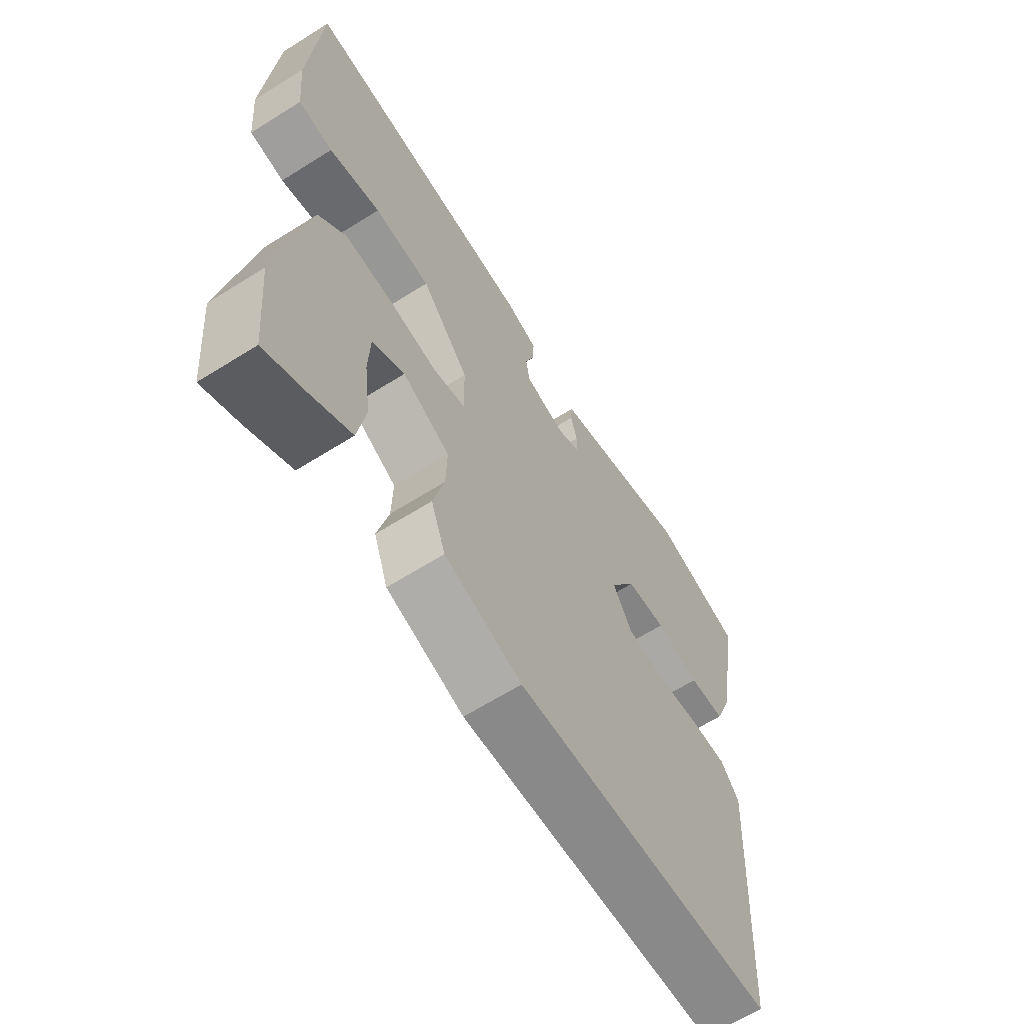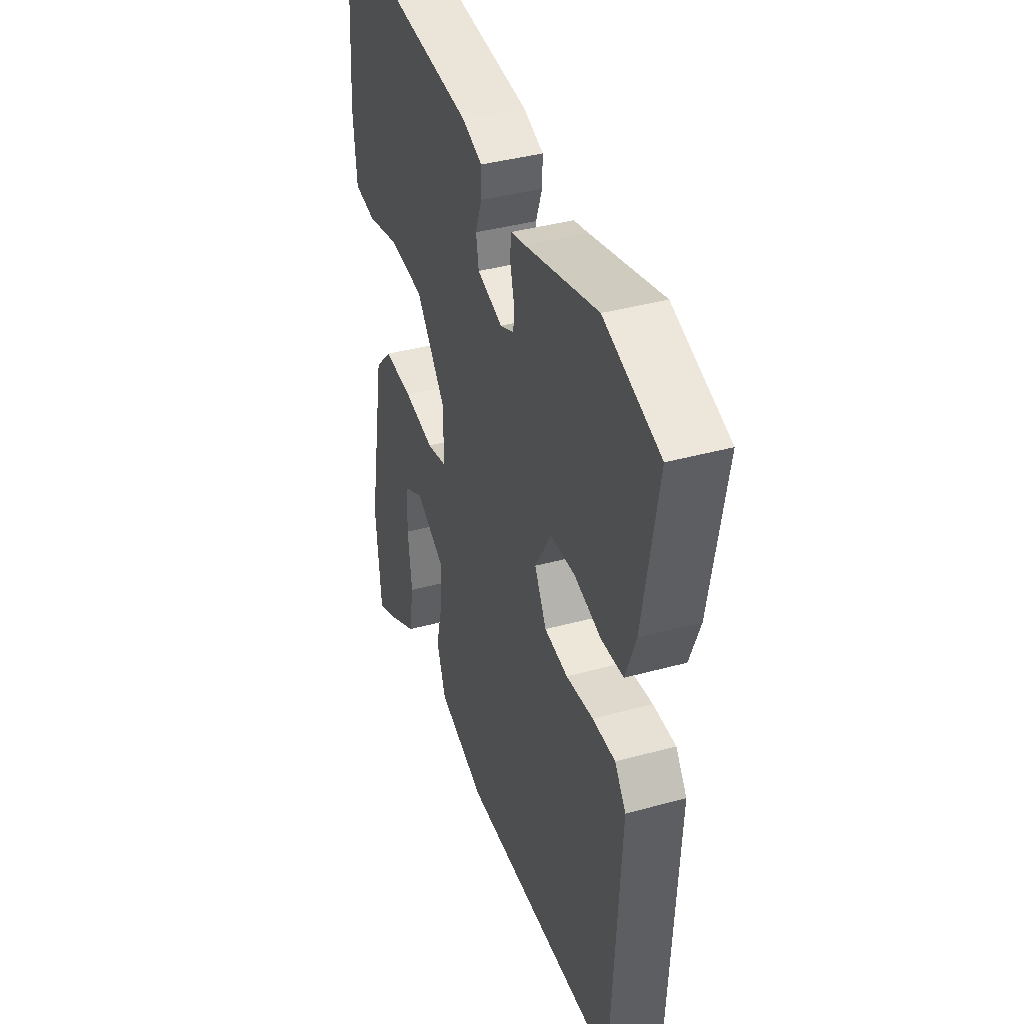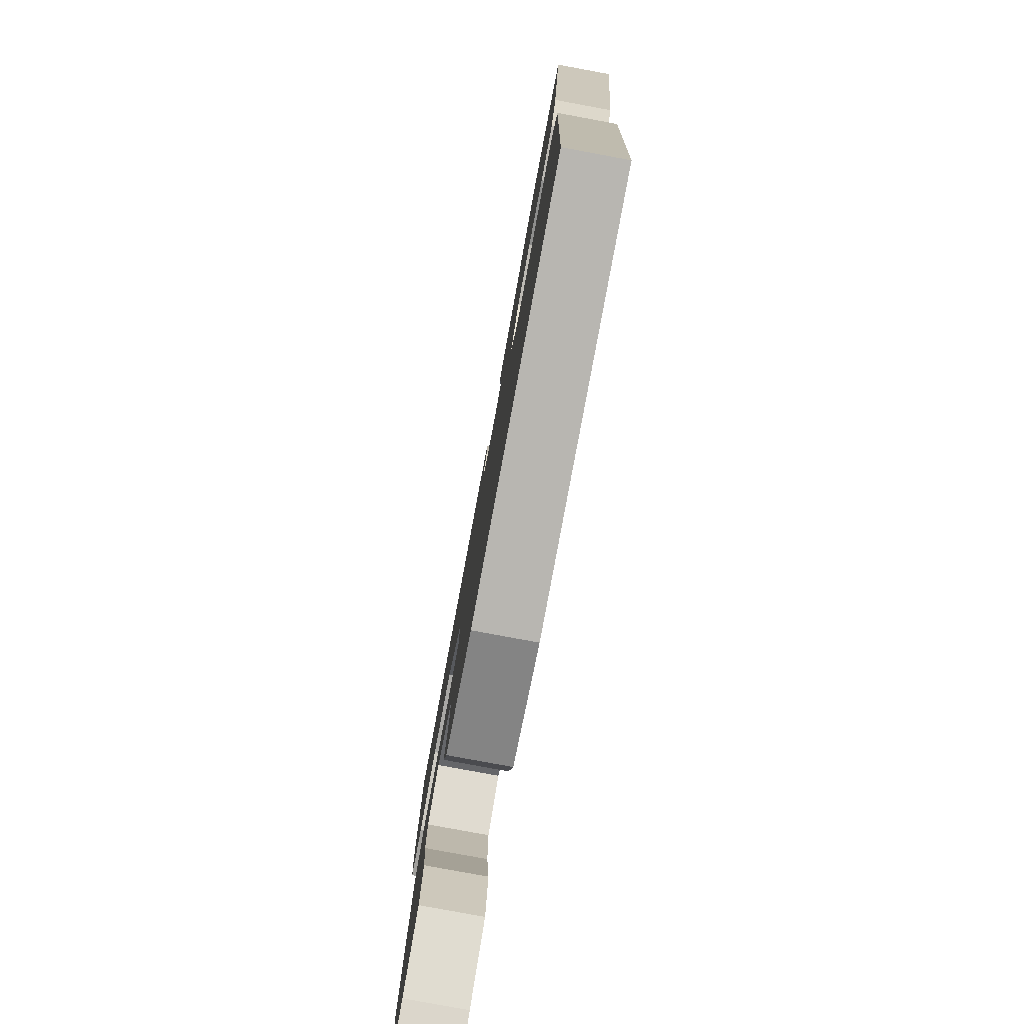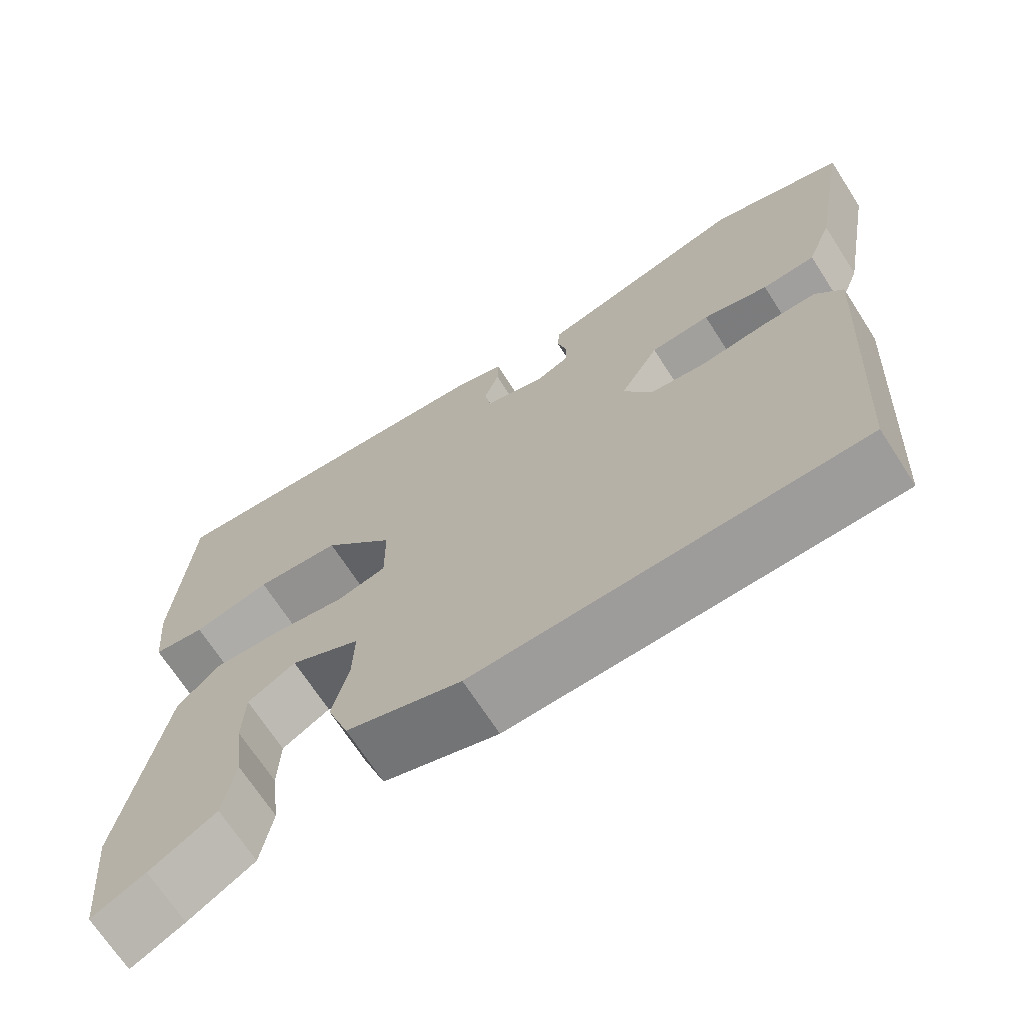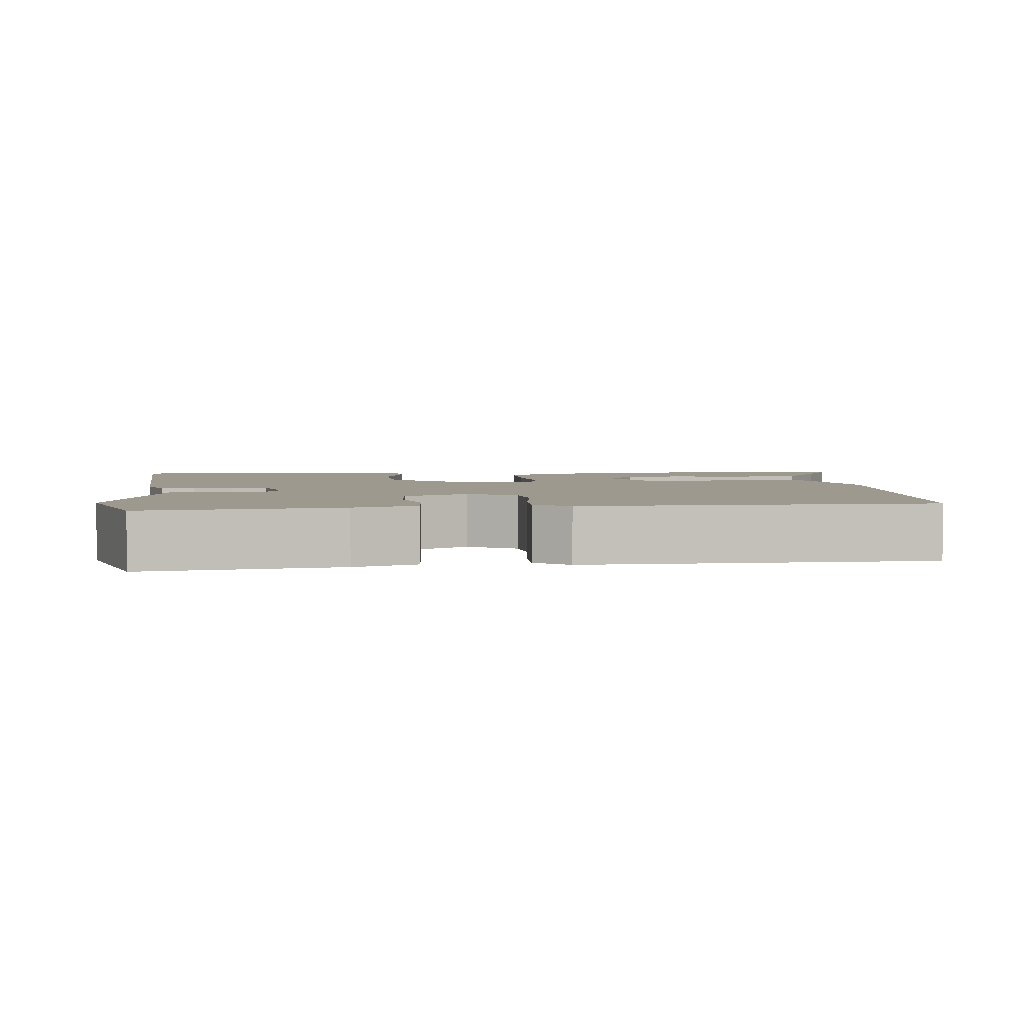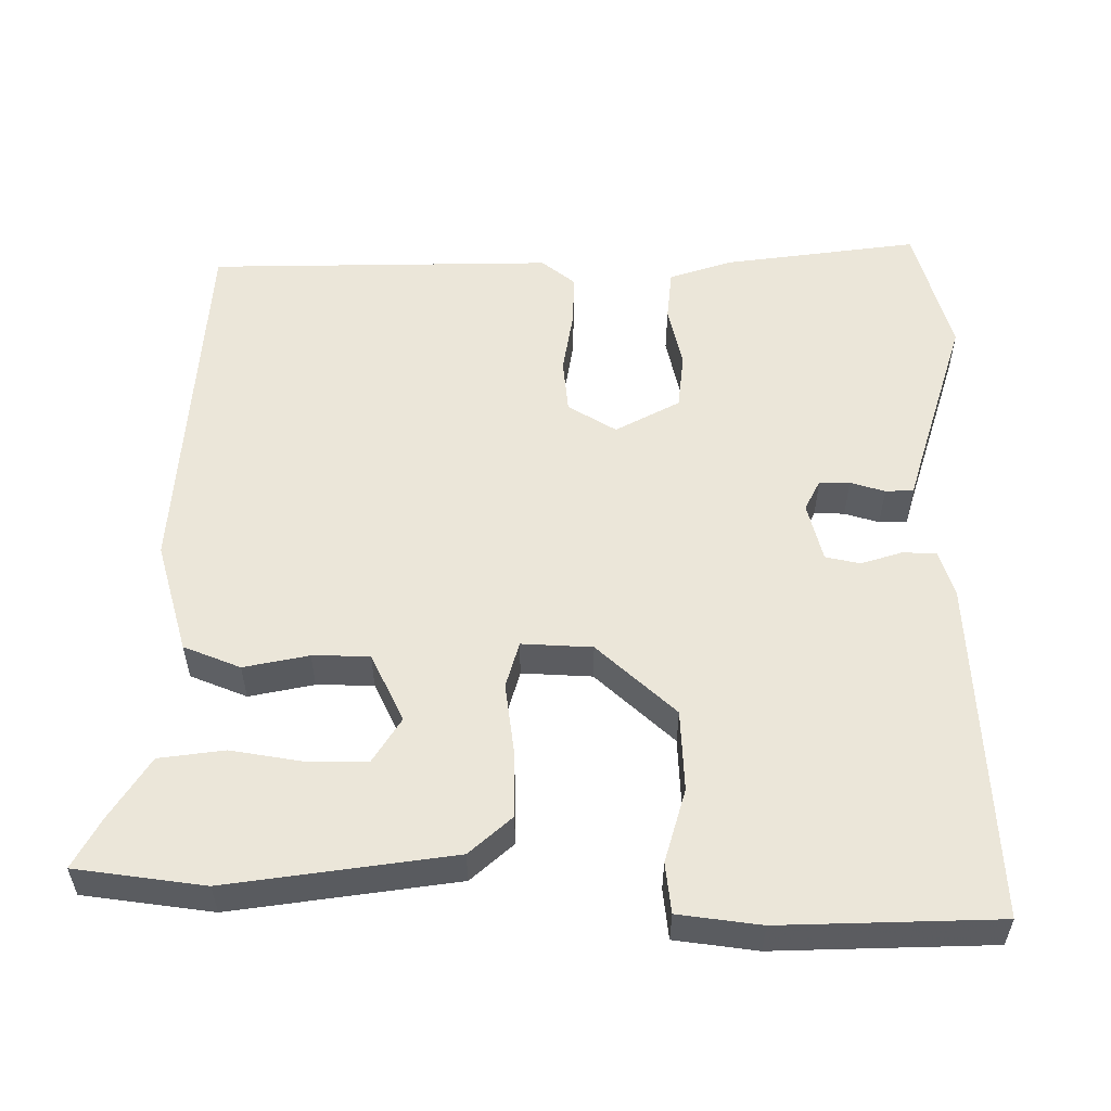
<metadata>
{"format":"obj","ext":"obj","renderer":"f3d","projection":"perspective","resolution":1024,"background":"white","views":[{"elev":-64.4,"azim":-57.7,"up":"+Z"},{"elev":39.3,"azim":71.1,"up":"+Z"},{"elev":-79.9,"azim":79.5,"up":"+Z"},{"elev":-69.3,"azim":32.8,"up":"+Z"},{"elev":3.4,"azim":85.9,"up":"+Y"},{"elev":55.4,"azim":-87.6,"up":"+Y"}]}
</metadata>
<code>
v -0.496 0.07 -0.541
v -0.512 0.07 -0.37
v -0.458 0.07 -0.075
v -0.406 0.07 -0.021
v -0.317 0.07 -0.026
v -0.225 0.07 -0.042
v -0.163 0.07 -0.027
v -0.164 0.07 0.066
v -0.254 0.07 0.173
v -0.361 0.07 0.182
v -0.459 0.07 0.158
v -0.525 0.07 0.168
v -0.535 0.07 0.277
v -0.515 0.07 0.563
v -0.063 0.07 0.523
v -0.003 0.07 0.501
v -0.004 0.07 0.456
v -0.023 0.07 0.403
v -0.015 0.07 0.357
v 0.062 0.07 0.334
v 0.104 0.07 0.353
v 0.105 0.07 0.393
v 0.093 0.07 0.439
v 0.096 0.07 0.476
v 0.14 0.07 0.487
v 0.36 0.07 0.546
v 0.529 0.07 0.491
v 0.484 0.07 0.236
v 0.453 0.07 0.154
v 0.386 0.07 0.15
v 0.304 0.07 0.172
v 0.229 0.07 0.167
v 0.18 0.07 0.084
v 0.216 0.07 0.019
v 0.287 0.07 0.009
v 0.369 0.07 0.019
v 0.438 0.07 0.019
v 0.472 0.07 -0.027
v 0.446 0.07 -0.482
v -0.04 0.07 -0.495
v -0.185 0.07 -0.447
v -0.212 0.07 -0.371
v -0.191 0.07 -0.286
v -0.189 0.07 -0.211
v -0.278 0.07 -0.164
v -0.339 0.07 -0.199
v -0.342 0.07 -0.277
v -0.33 0.07 -0.373
v -0.345 0.07 -0.459
v -0.429 0.07 -0.508
v -0.496 0 -0.541
v -0.512 0 -0.37
v -0.458 0 -0.075
v -0.406 0 -0.021
v -0.317 0 -0.026
v -0.225 0 -0.042
v -0.163 0 -0.027
v -0.164 0 0.066
v -0.254 0 0.173
v -0.361 0 0.182
v -0.459 0 0.158
v -0.525 0 0.168
v -0.535 0 0.277
v -0.515 0 0.563
v -0.063 0 0.523
v -0.003 0 0.501
v -0.004 0 0.456
v -0.023 0 0.403
v -0.015 0 0.357
v 0.062 0 0.334
v 0.104 0 0.353
v 0.105 0 0.393
v 0.093 0 0.439
v 0.096 0 0.476
v 0.14 0 0.487
v 0.36 0 0.546
v 0.529 0 0.491
v 0.484 0 0.236
v 0.453 0 0.154
v 0.386 0 0.15
v 0.304 0 0.172
v 0.229 0 0.167
v 0.18 0 0.084
v 0.216 0 0.019
v 0.287 0 0.009
v 0.369 0 0.019
v 0.438 0 0.019
v 0.472 0 -0.027
v 0.446 0 -0.482
v -0.04 0 -0.495
v -0.185 0 -0.447
v -0.212 0 -0.371
v -0.191 0 -0.286
v -0.189 0 -0.211
v -0.278 0 -0.164
v -0.339 0 -0.199
v -0.342 0 -0.277
v -0.33 0 -0.373
v -0.345 0 -0.459
v -0.429 0 -0.508
f 47 48 49 50
f 46 47 50 1
f 40 41 42 43
f 40 43 44
f 39 40 44
f 38 39 44 45
f 35 36 37 38
f 34 35 38 45
f 28 29 30 31
f 28 31 32
f 25 26 27 28
f 25 28 32
f 22 23 24 25
f 21 22 25 32
f 20 21 32 33
f 15 16 17 18
f 15 18 19
f 14 15 19
f 13 14 19
f 10 11 12 13
f 9 10 13 19
f 8 9 19 20
f 3 4 5 6
f 2 3 6
f 46 1 2
f 46 2 6
f 45 46 6 7
f 33 34 45 7
f 7 8 20 33
f 100 99 98 97
f 51 100 97 96
f 93 92 91 90
f 94 93 90
f 94 90 89
f 95 94 89 88
f 88 87 86 85
f 95 88 85 84
f 81 80 79 78
f 82 81 78
f 78 77 76 75
f 82 78 75
f 75 74 73 72
f 82 75 72 71
f 83 82 71 70
f 68 67 66 65
f 69 68 65
f 69 65 64
f 69 64 63
f 63 62 61 60
f 69 63 60 59
f 70 69 59 58
f 56 55 54 53
f 56 53 52
f 52 51 96
f 56 52 96
f 57 56 96 95
f 57 95 84 83
f 83 70 58 57
f 1 51 52 2
f 2 52 53 3
f 3 53 54 4
f 4 54 55 5
f 5 55 56 6
f 6 56 57 7
f 7 57 58 8
f 8 58 59 9
f 9 59 60 10
f 10 60 61 11
f 11 61 62 12
f 12 62 63 13
f 13 63 64 14
f 14 64 65 15
f 15 65 66 16
f 16 66 67 17
f 17 67 68 18
f 18 68 69 19
f 19 69 70 20
f 20 70 71 21
f 21 71 72 22
f 22 72 73 23
f 23 73 74 24
f 24 74 75 25
f 25 75 76 26
f 26 76 77 27
f 27 77 78 28
f 28 78 79 29
f 29 79 80 30
f 30 80 81 31
f 31 81 82 32
f 32 82 83 33
f 33 83 84 34
f 34 84 85 35
f 35 85 86 36
f 36 86 87 37
f 37 87 88 38
f 38 88 89 39
f 39 89 90 40
f 40 90 91 41
f 41 91 92 42
f 42 92 93 43
f 43 93 94 44
f 44 94 95 45
f 45 95 96 46
f 46 96 97 47
f 47 97 98 48
f 48 98 99 49
f 49 99 100 50
f 50 100 51 1

</code>
